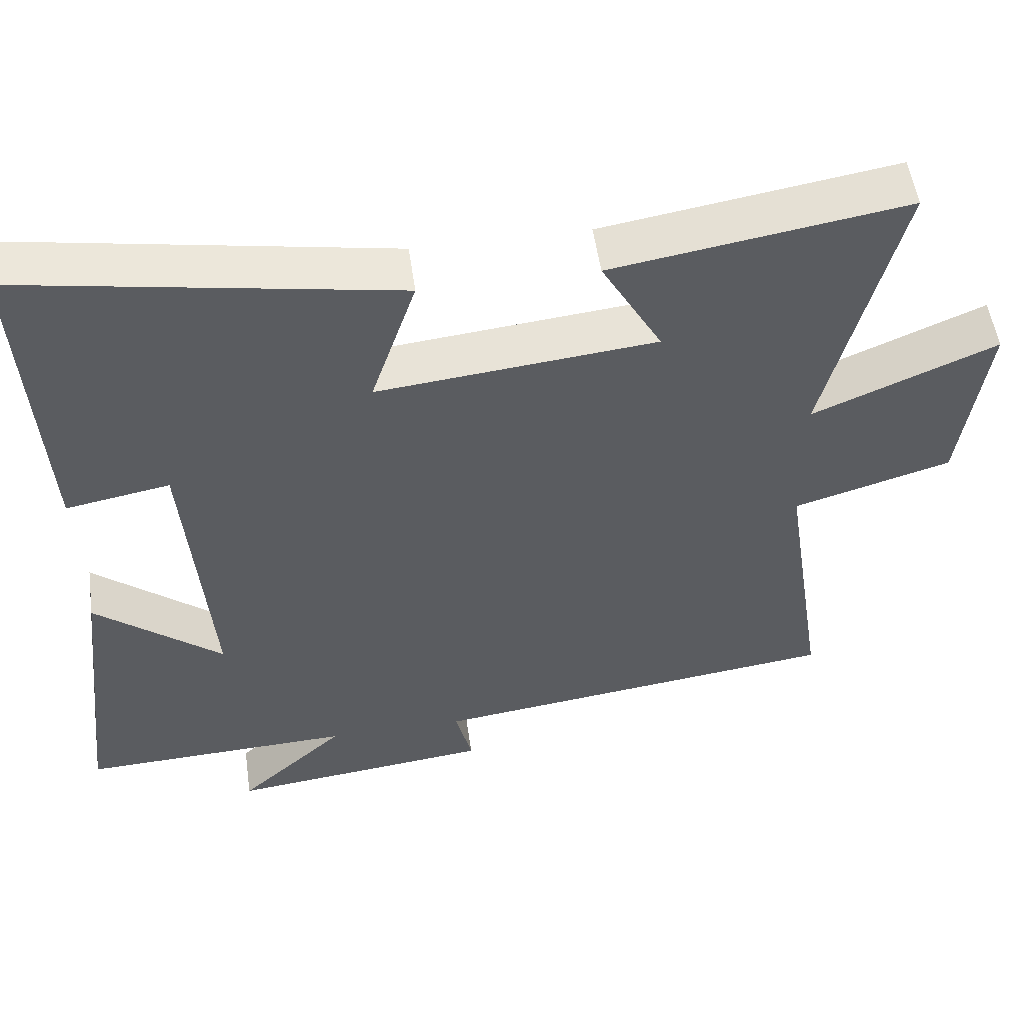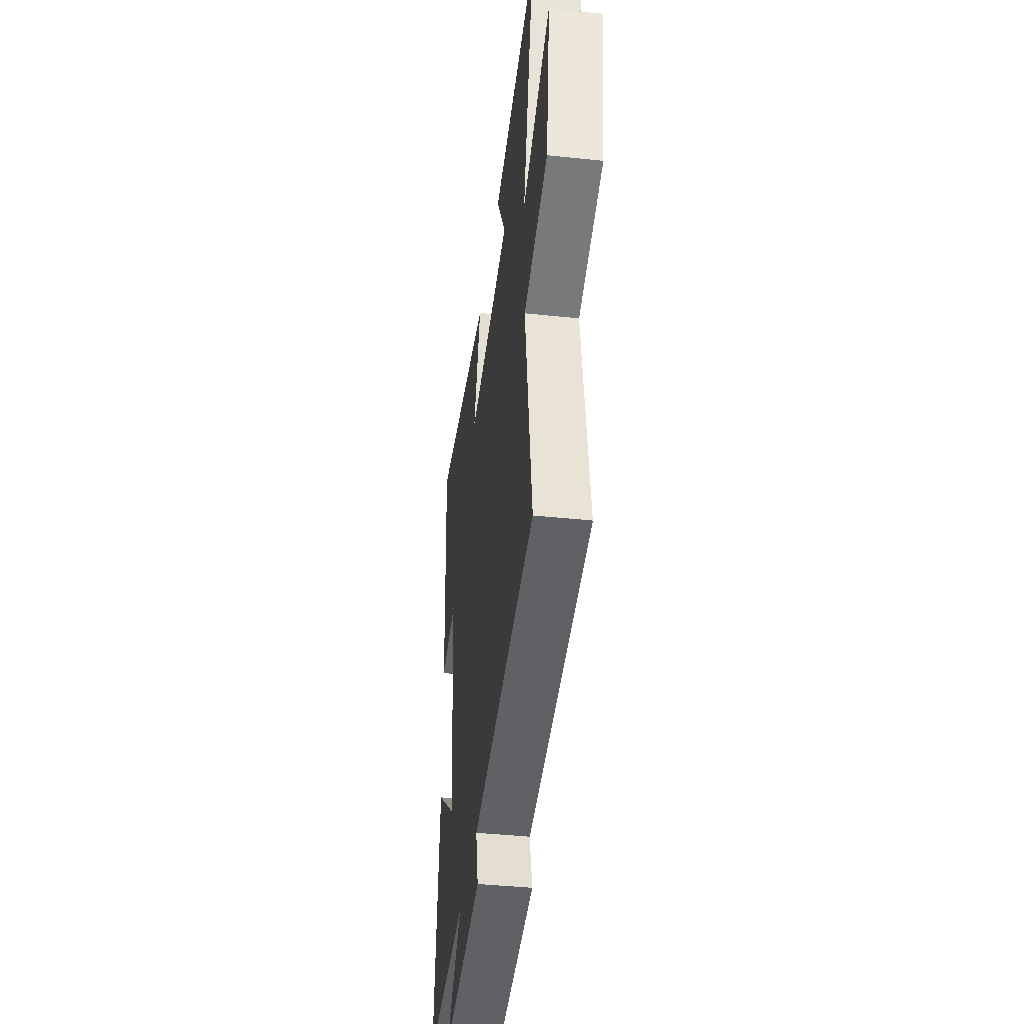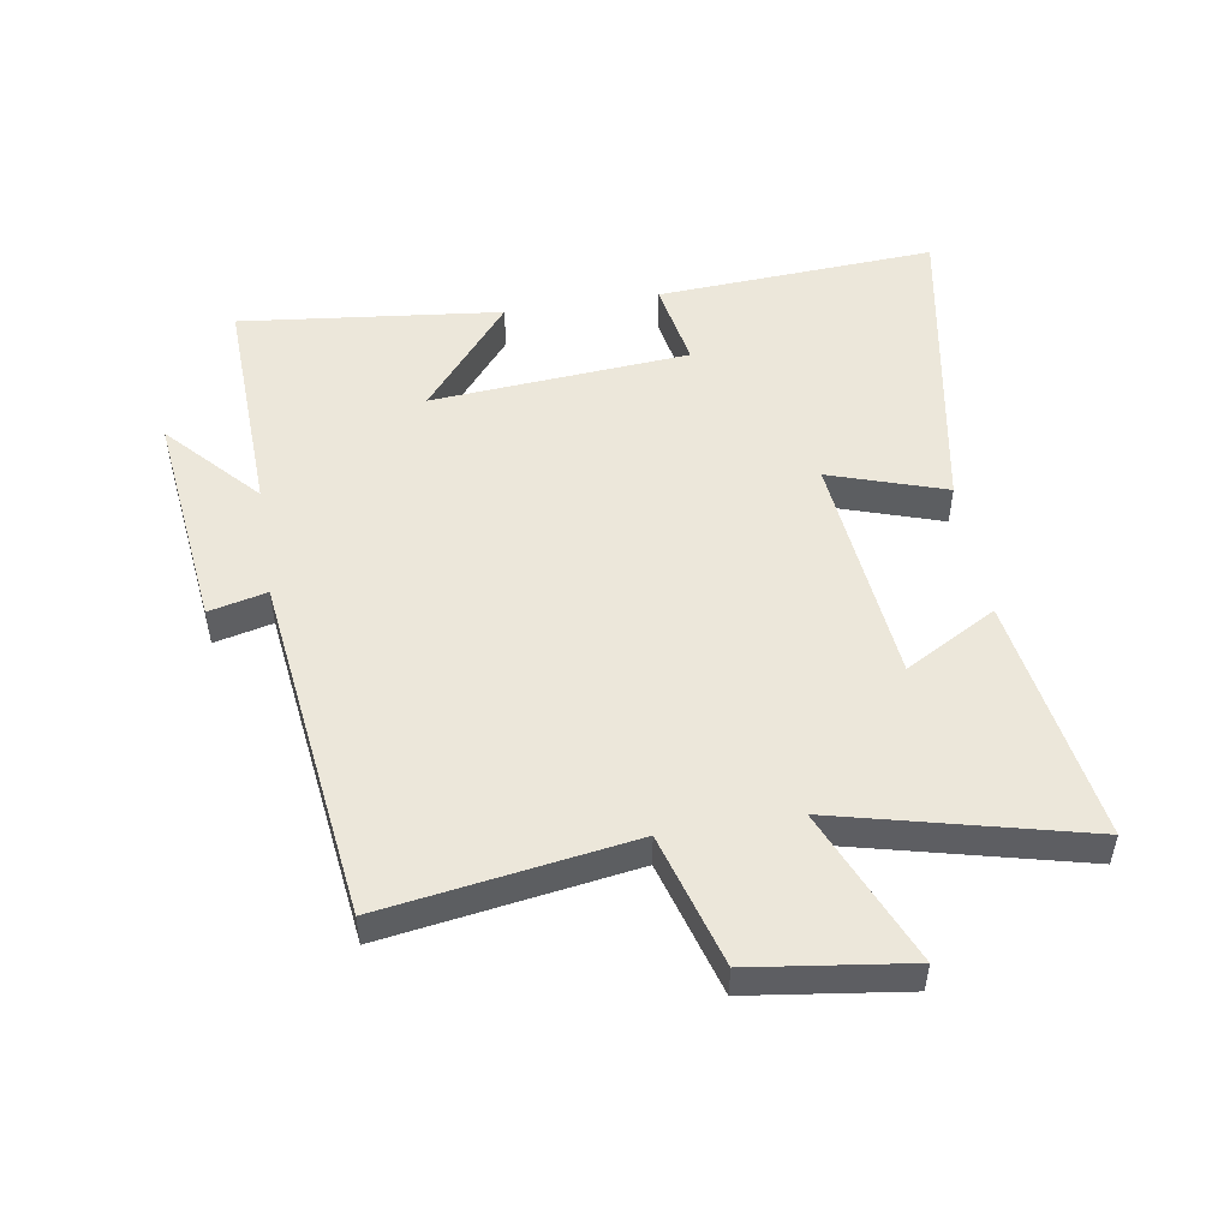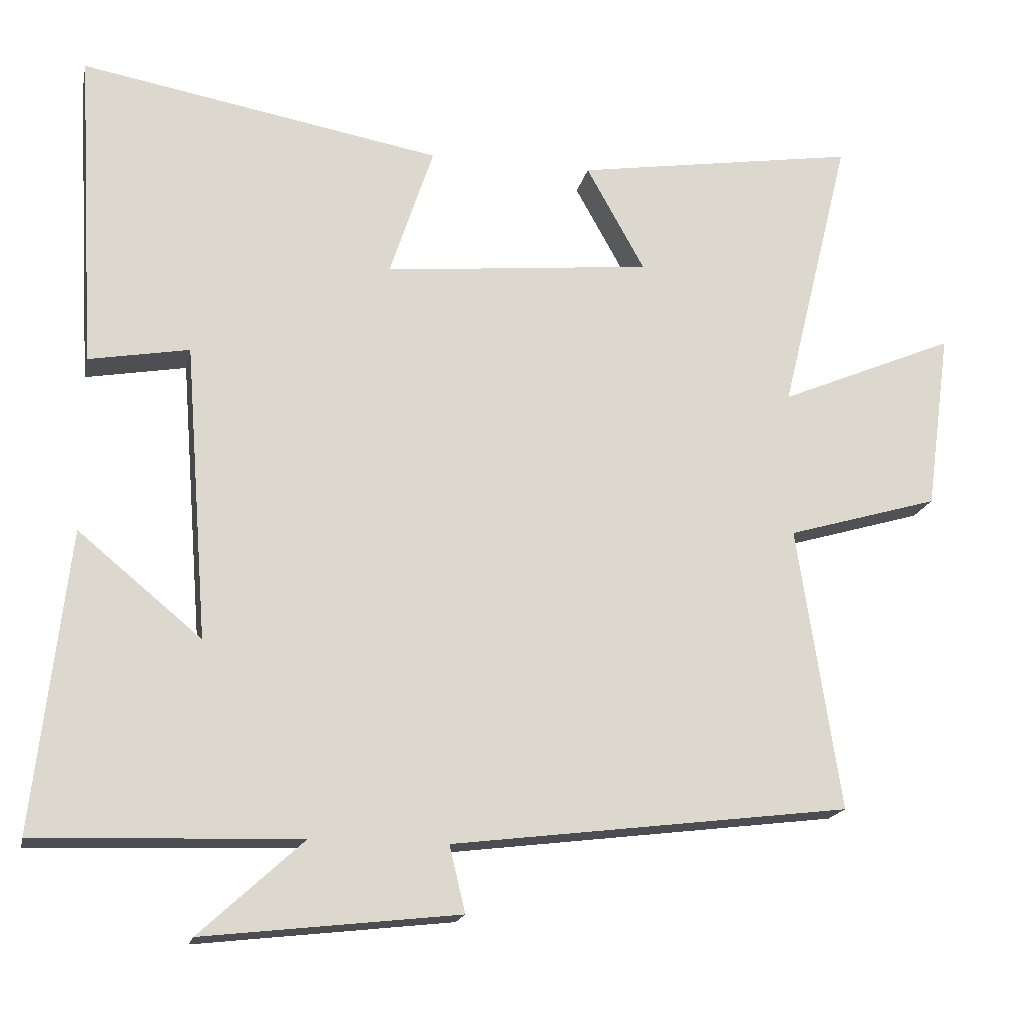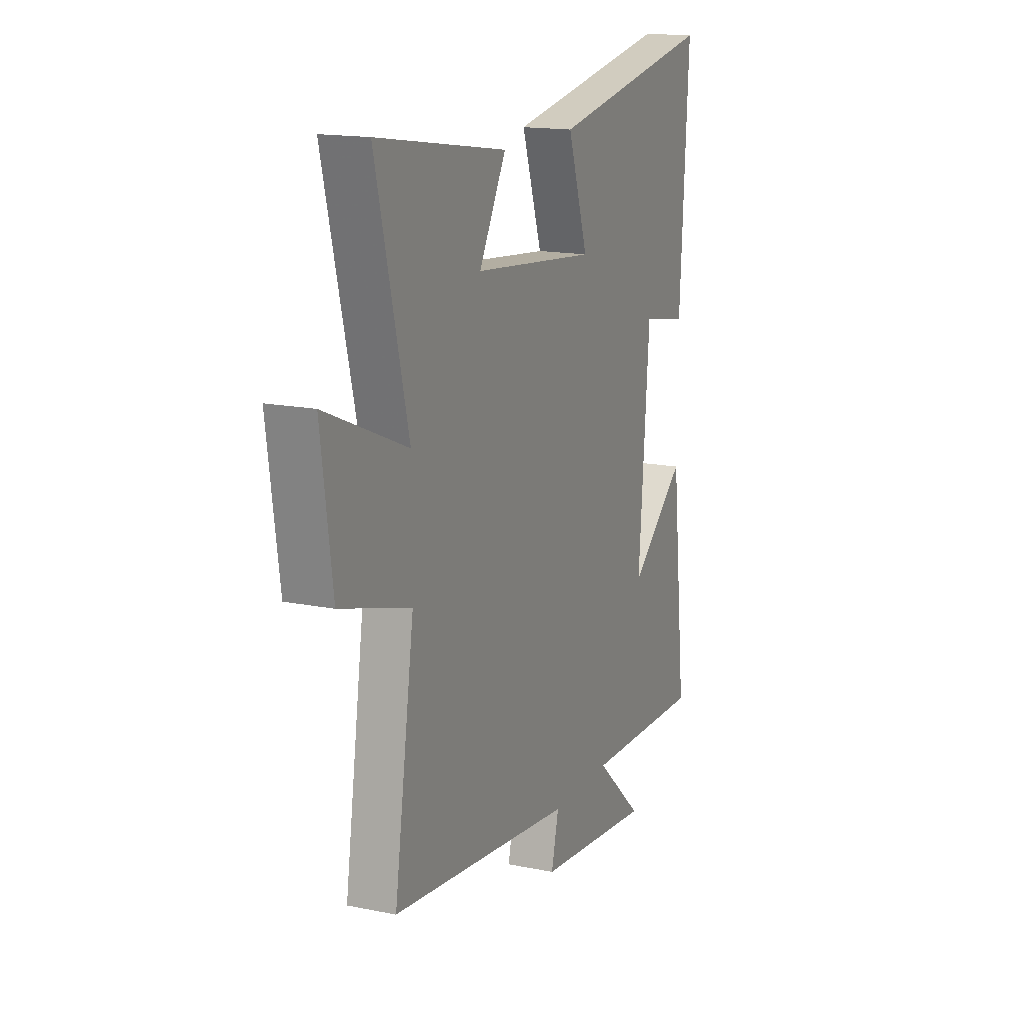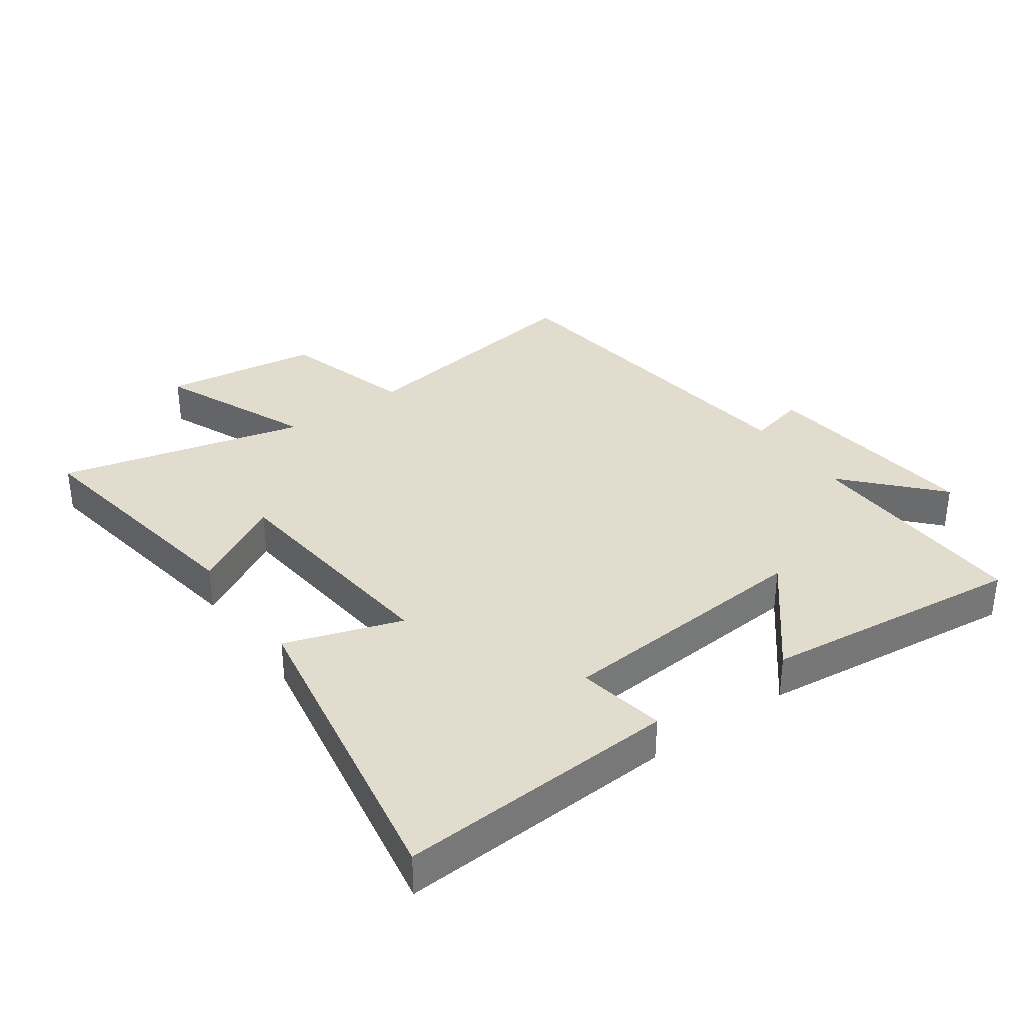
<metadata>
{"format":"obj","ext":"obj","renderer":"f3d","projection":"perspective","resolution":1024,"background":"white","views":[{"elev":53.3,"azim":171.9,"up":"+Z"},{"elev":-41.2,"azim":-97.3,"up":"+Z"},{"elev":51.0,"azim":-99.3,"up":"+Y"},{"elev":-17.9,"azim":168.0,"up":"+Z"},{"elev":15.9,"azim":-67.0,"up":"+Z"},{"elev":34.7,"azim":54.5,"up":"+Y"}]}
</metadata>
<code>
v 0.547 0.07 -0.513
v 0.181 0.07 -0.5
v 0.325 0.07 -0.632
v -0.029 0.07 -0.592
v -0.007 0.07 -0.5
v -0.56 0.07 -0.431
v -0.5 0.07 -0.037
v -0.711 0.07 0.025
v -0.745 0.07 0.273
v -0.5 0.07 0.169
v -0.597 0.07 0.562
v -0.205 0.07 0.5
v -0.286 0.07 0.354
v 0.086 0.07 0.316
v 0.025 0.07 0.5
v 0.526 0.07 0.589
v 0.5 0.07 0.146
v 0.361 0.07 0.171
v 0.329 0.07 -0.239
v 0.5 0.07 -0.098
v 0.547 0 -0.513
v 0.181 0 -0.5
v 0.325 0 -0.632
v -0.029 0 -0.592
v -0.007 0 -0.5
v -0.56 0 -0.431
v -0.5 0 -0.037
v -0.711 0 0.025
v -0.745 0 0.273
v -0.5 0 0.169
v -0.597 0 0.562
v -0.205 0 0.5
v -0.286 0 0.354
v 0.086 0 0.316
v 0.025 0 0.5
v 0.526 0 0.589
v 0.5 0 0.146
v 0.361 0 0.171
v 0.329 0 -0.239
v 0.5 0 -0.098
f 19 20 1 2
f 18 19 2
f 16 17 18
f 15 16 18
f 14 15 18
f 13 14 18 2
f 10 11 12 13
f 10 13 2
f 7 8 9 10
f 7 10 2
f 5 6 7 2
f 2 3 4 5
f 22 21 40 39
f 22 39 38
f 38 37 36
f 38 36 35
f 38 35 34
f 22 38 34 33
f 33 32 31 30
f 22 33 30
f 30 29 28 27
f 22 30 27
f 22 27 26 25
f 25 24 23 22
f 1 21 22 2
f 2 22 23 3
f 3 23 24 4
f 4 24 25 5
f 5 25 26 6
f 6 26 27 7
f 7 27 28 8
f 8 28 29 9
f 9 29 30 10
f 10 30 31 11
f 11 31 32 12
f 12 32 33 13
f 13 33 34 14
f 14 34 35 15
f 15 35 36 16
f 16 36 37 17
f 17 37 38 18
f 18 38 39 19
f 19 39 40 20
f 20 40 21 1

</code>
